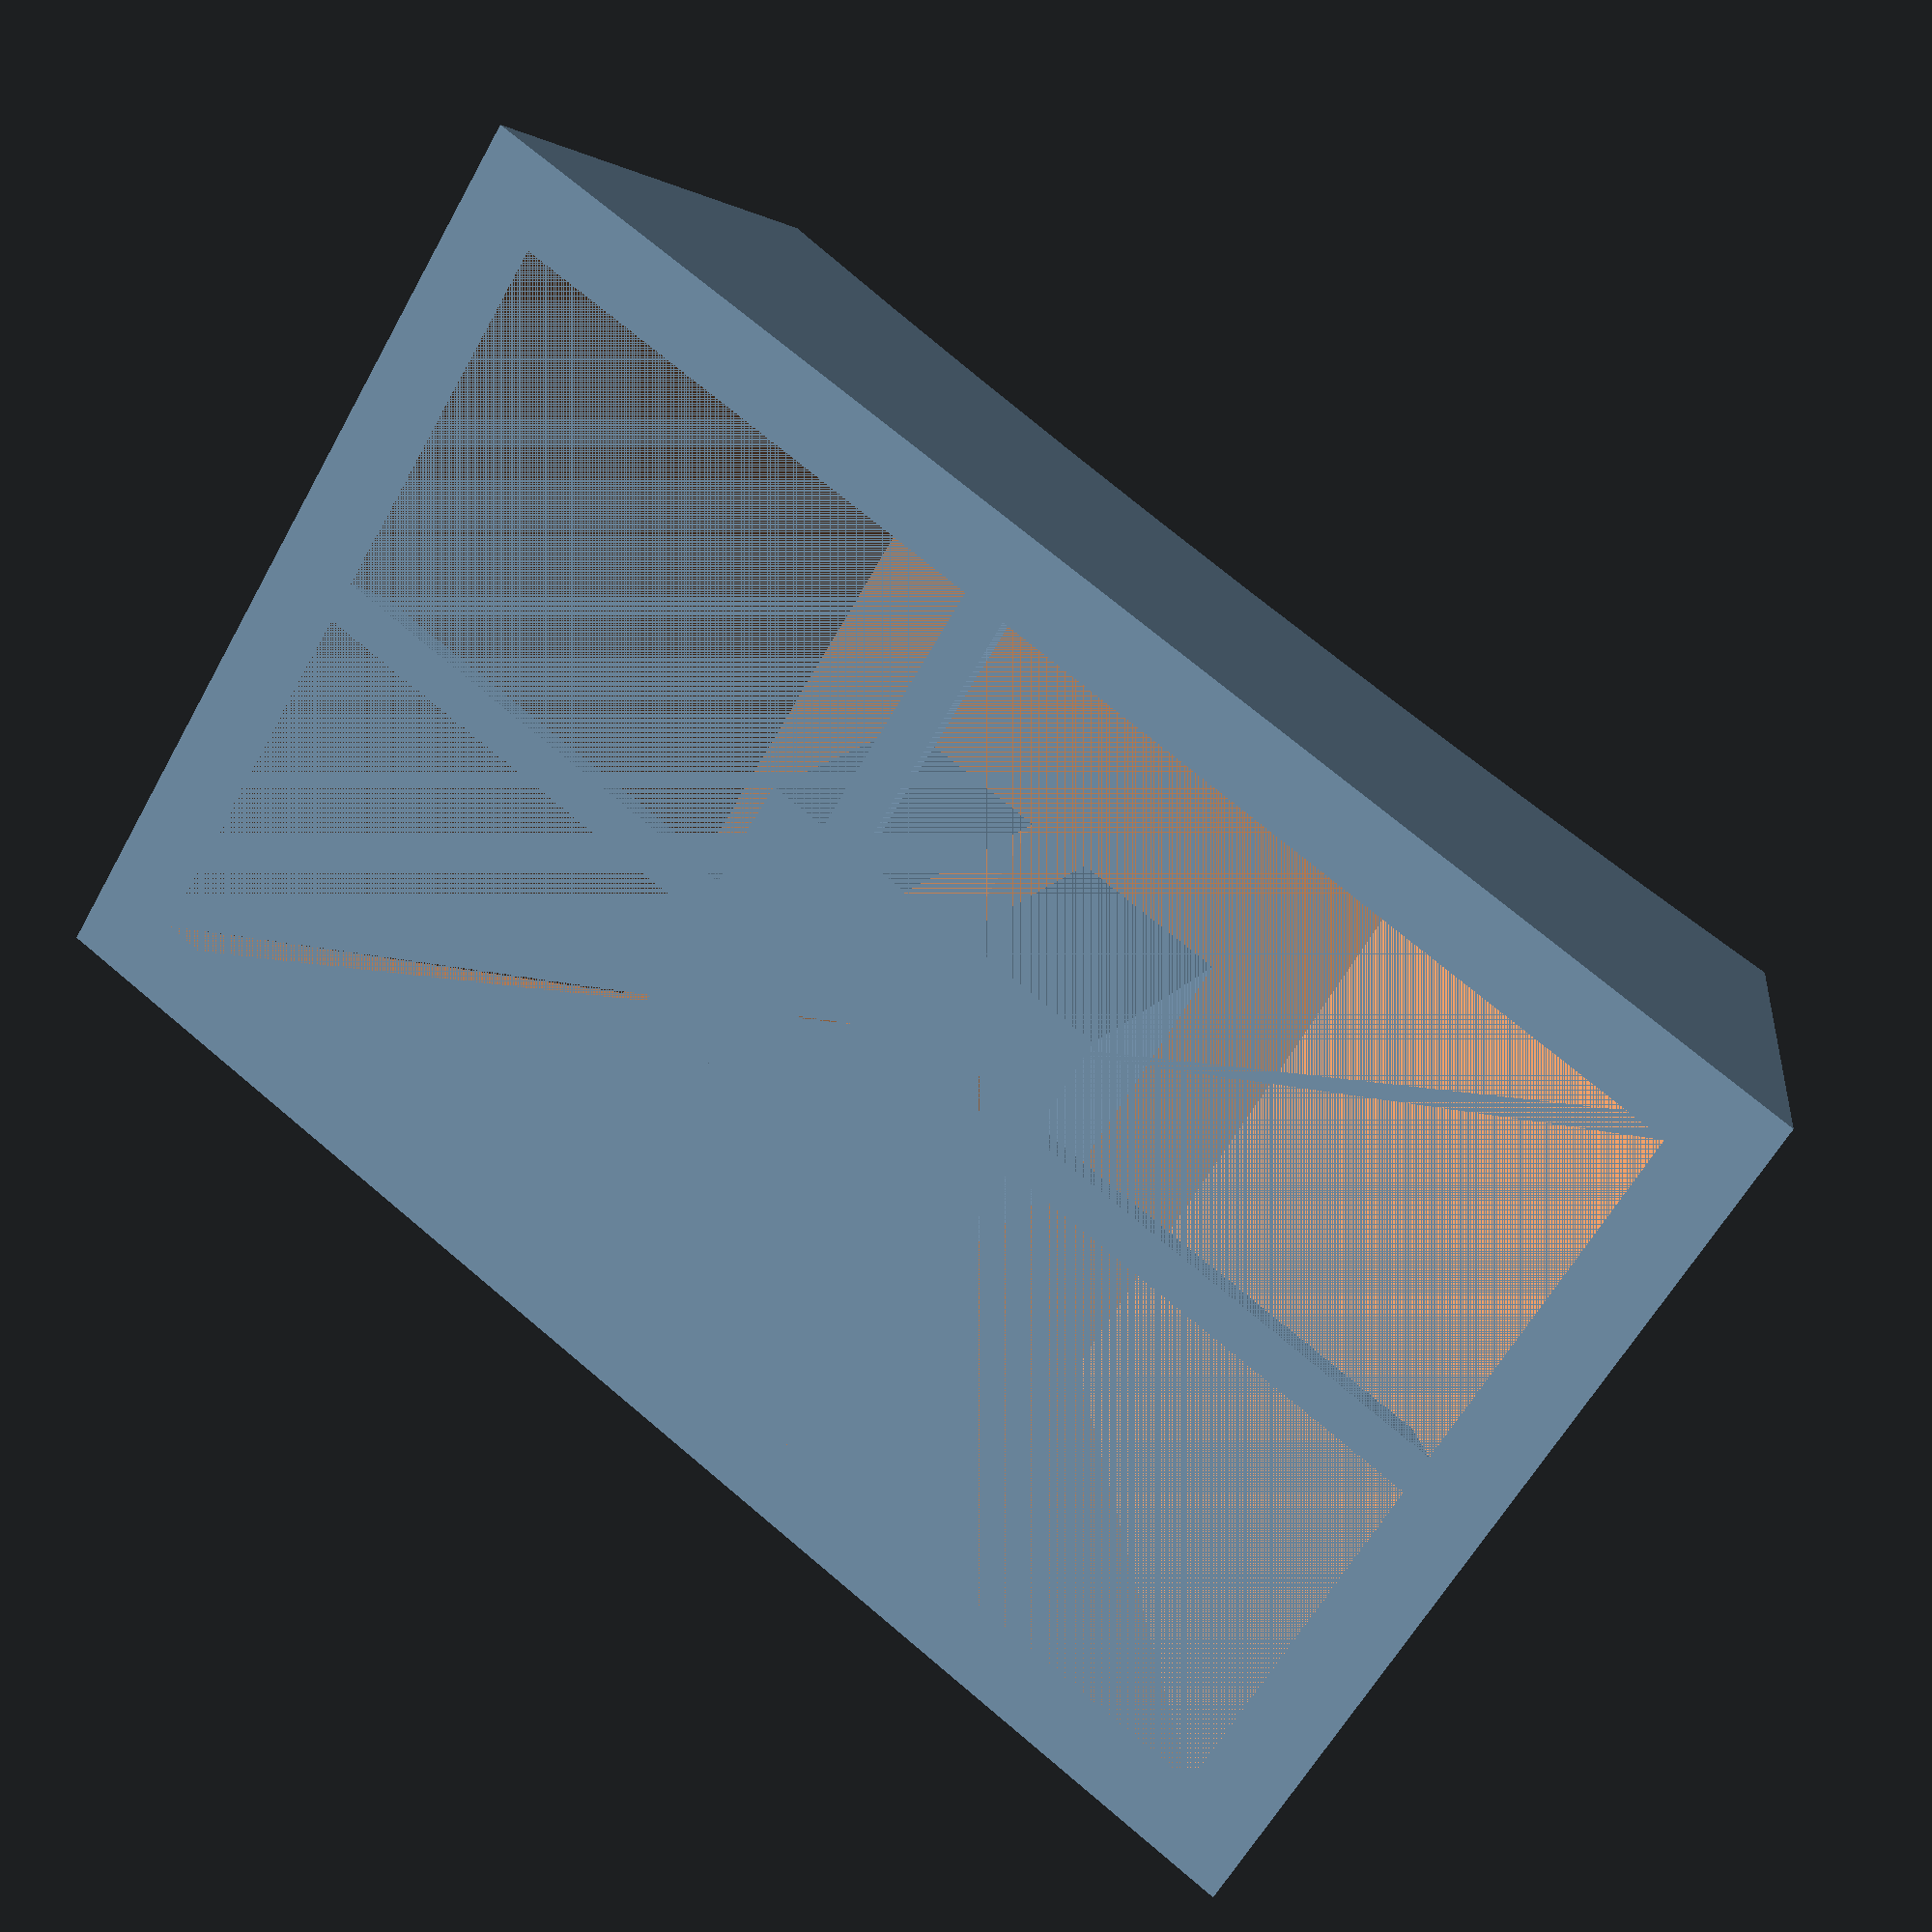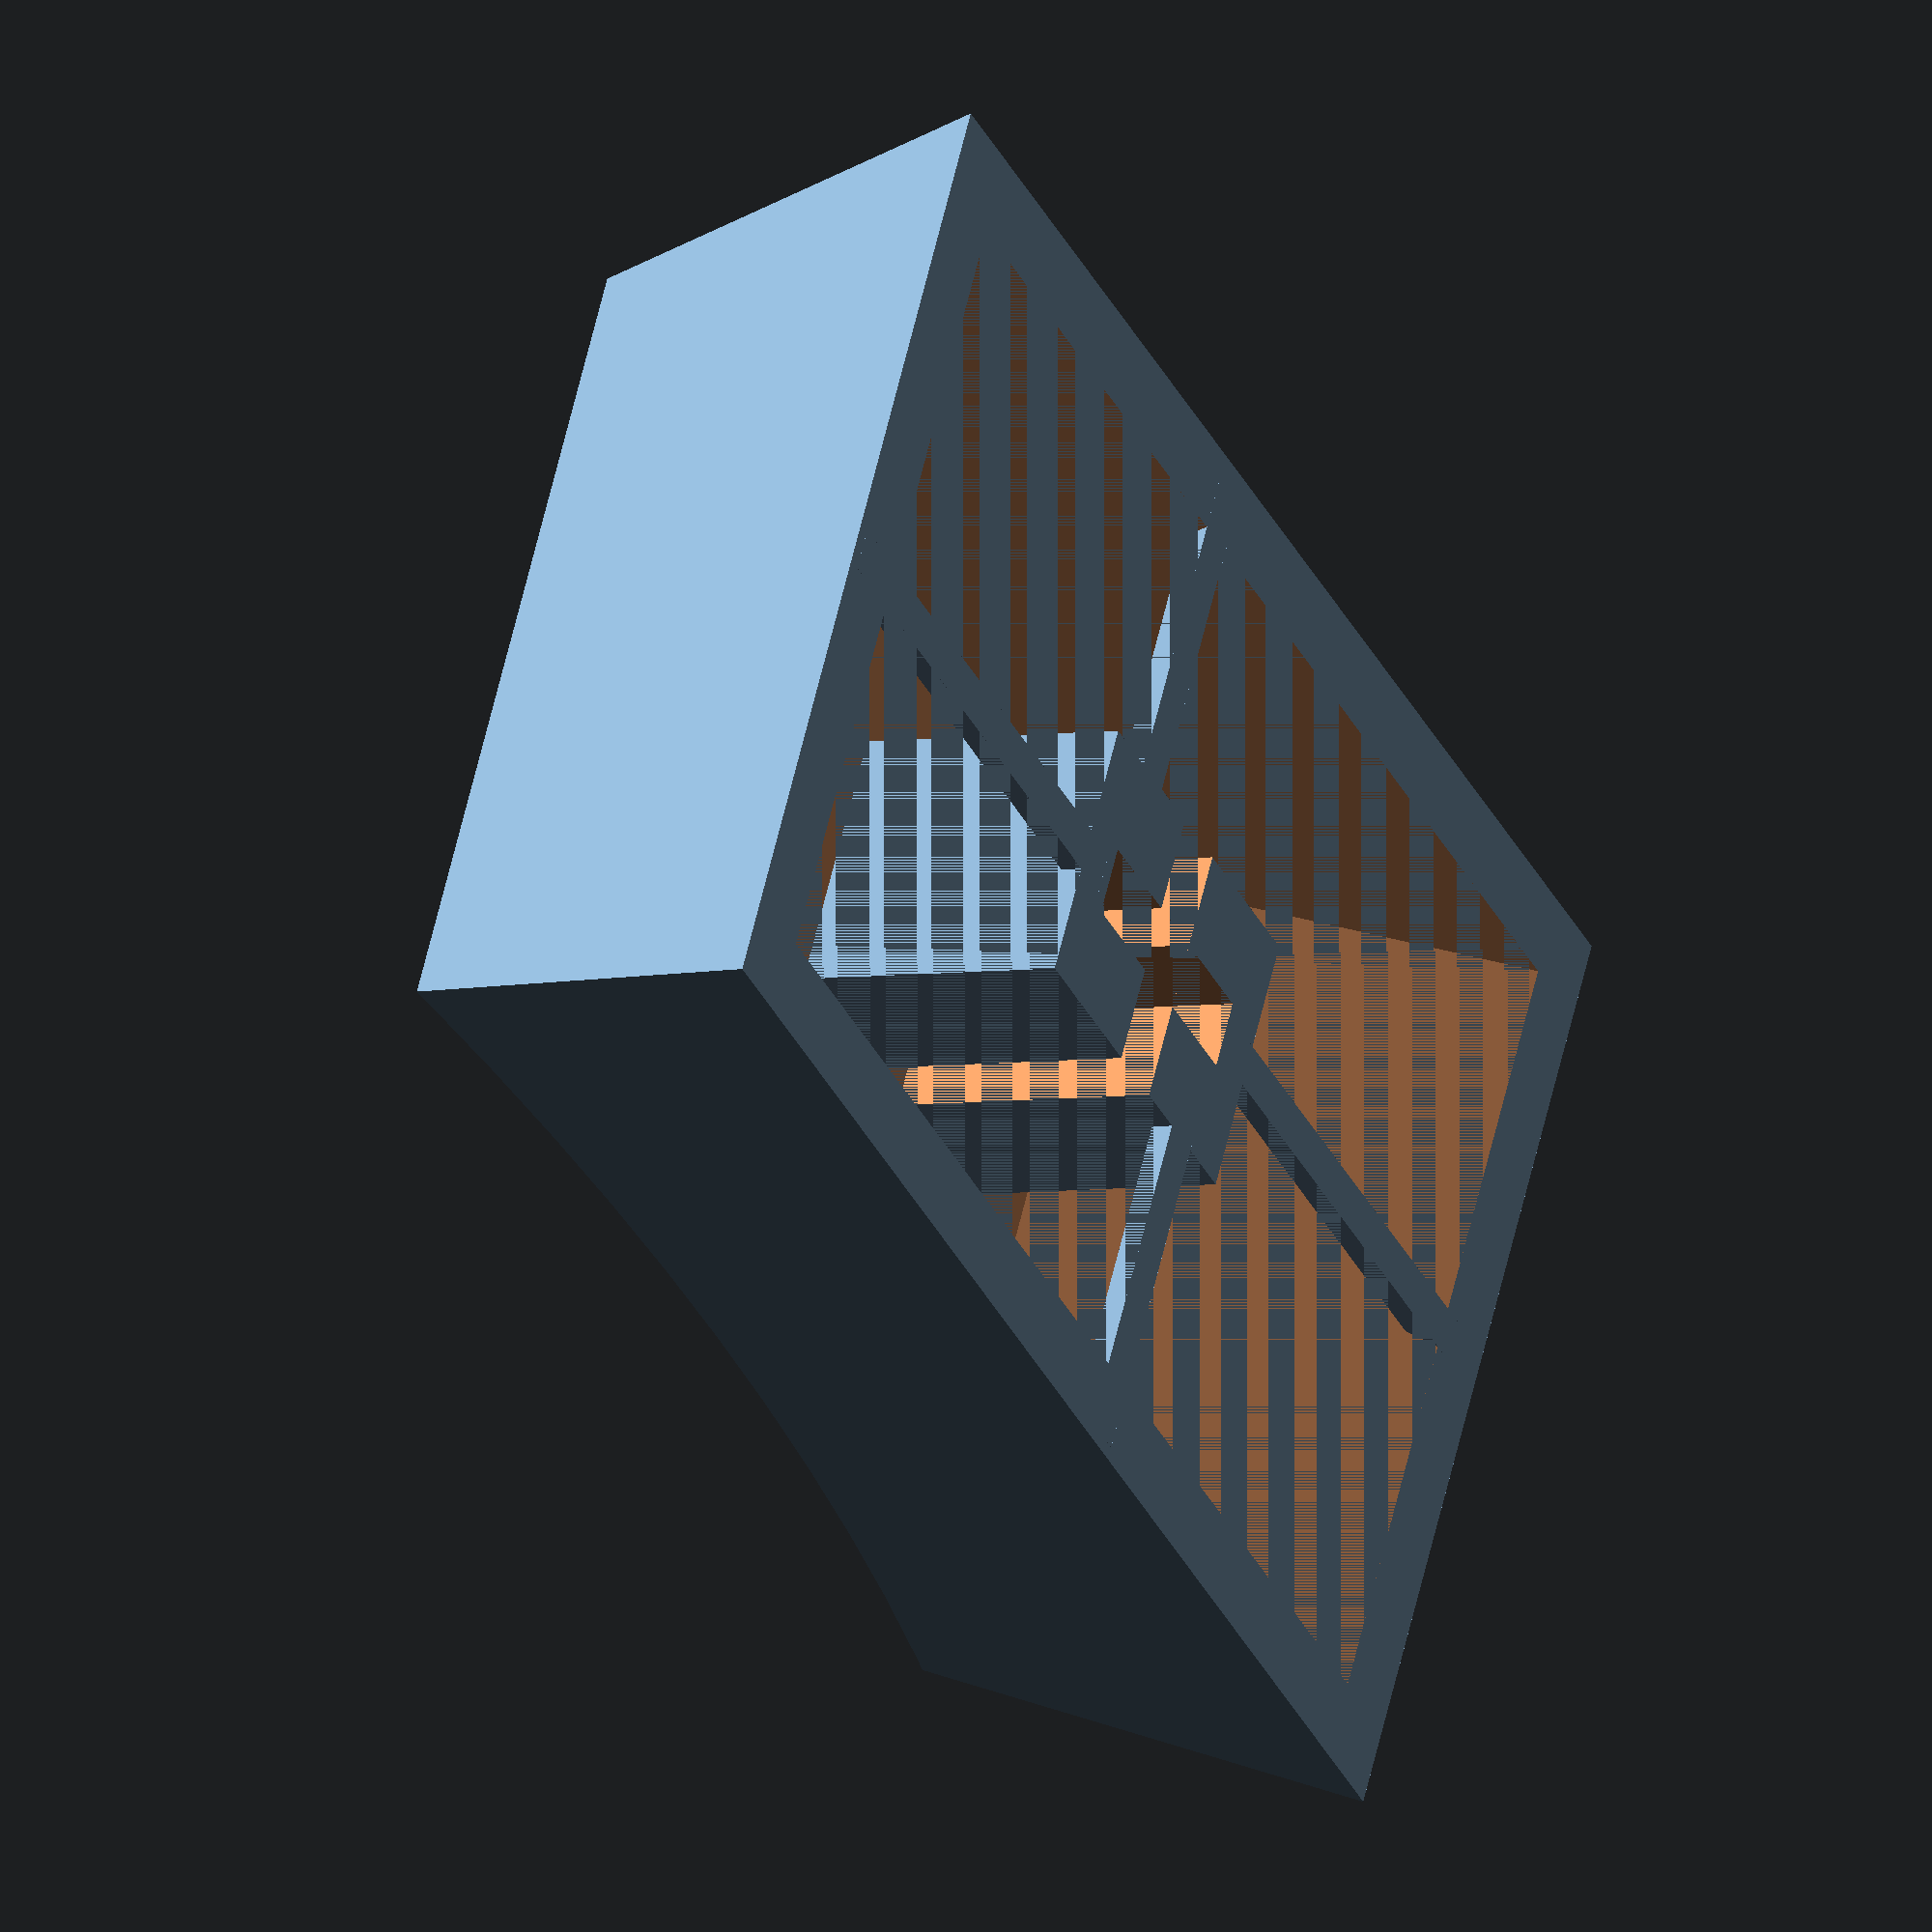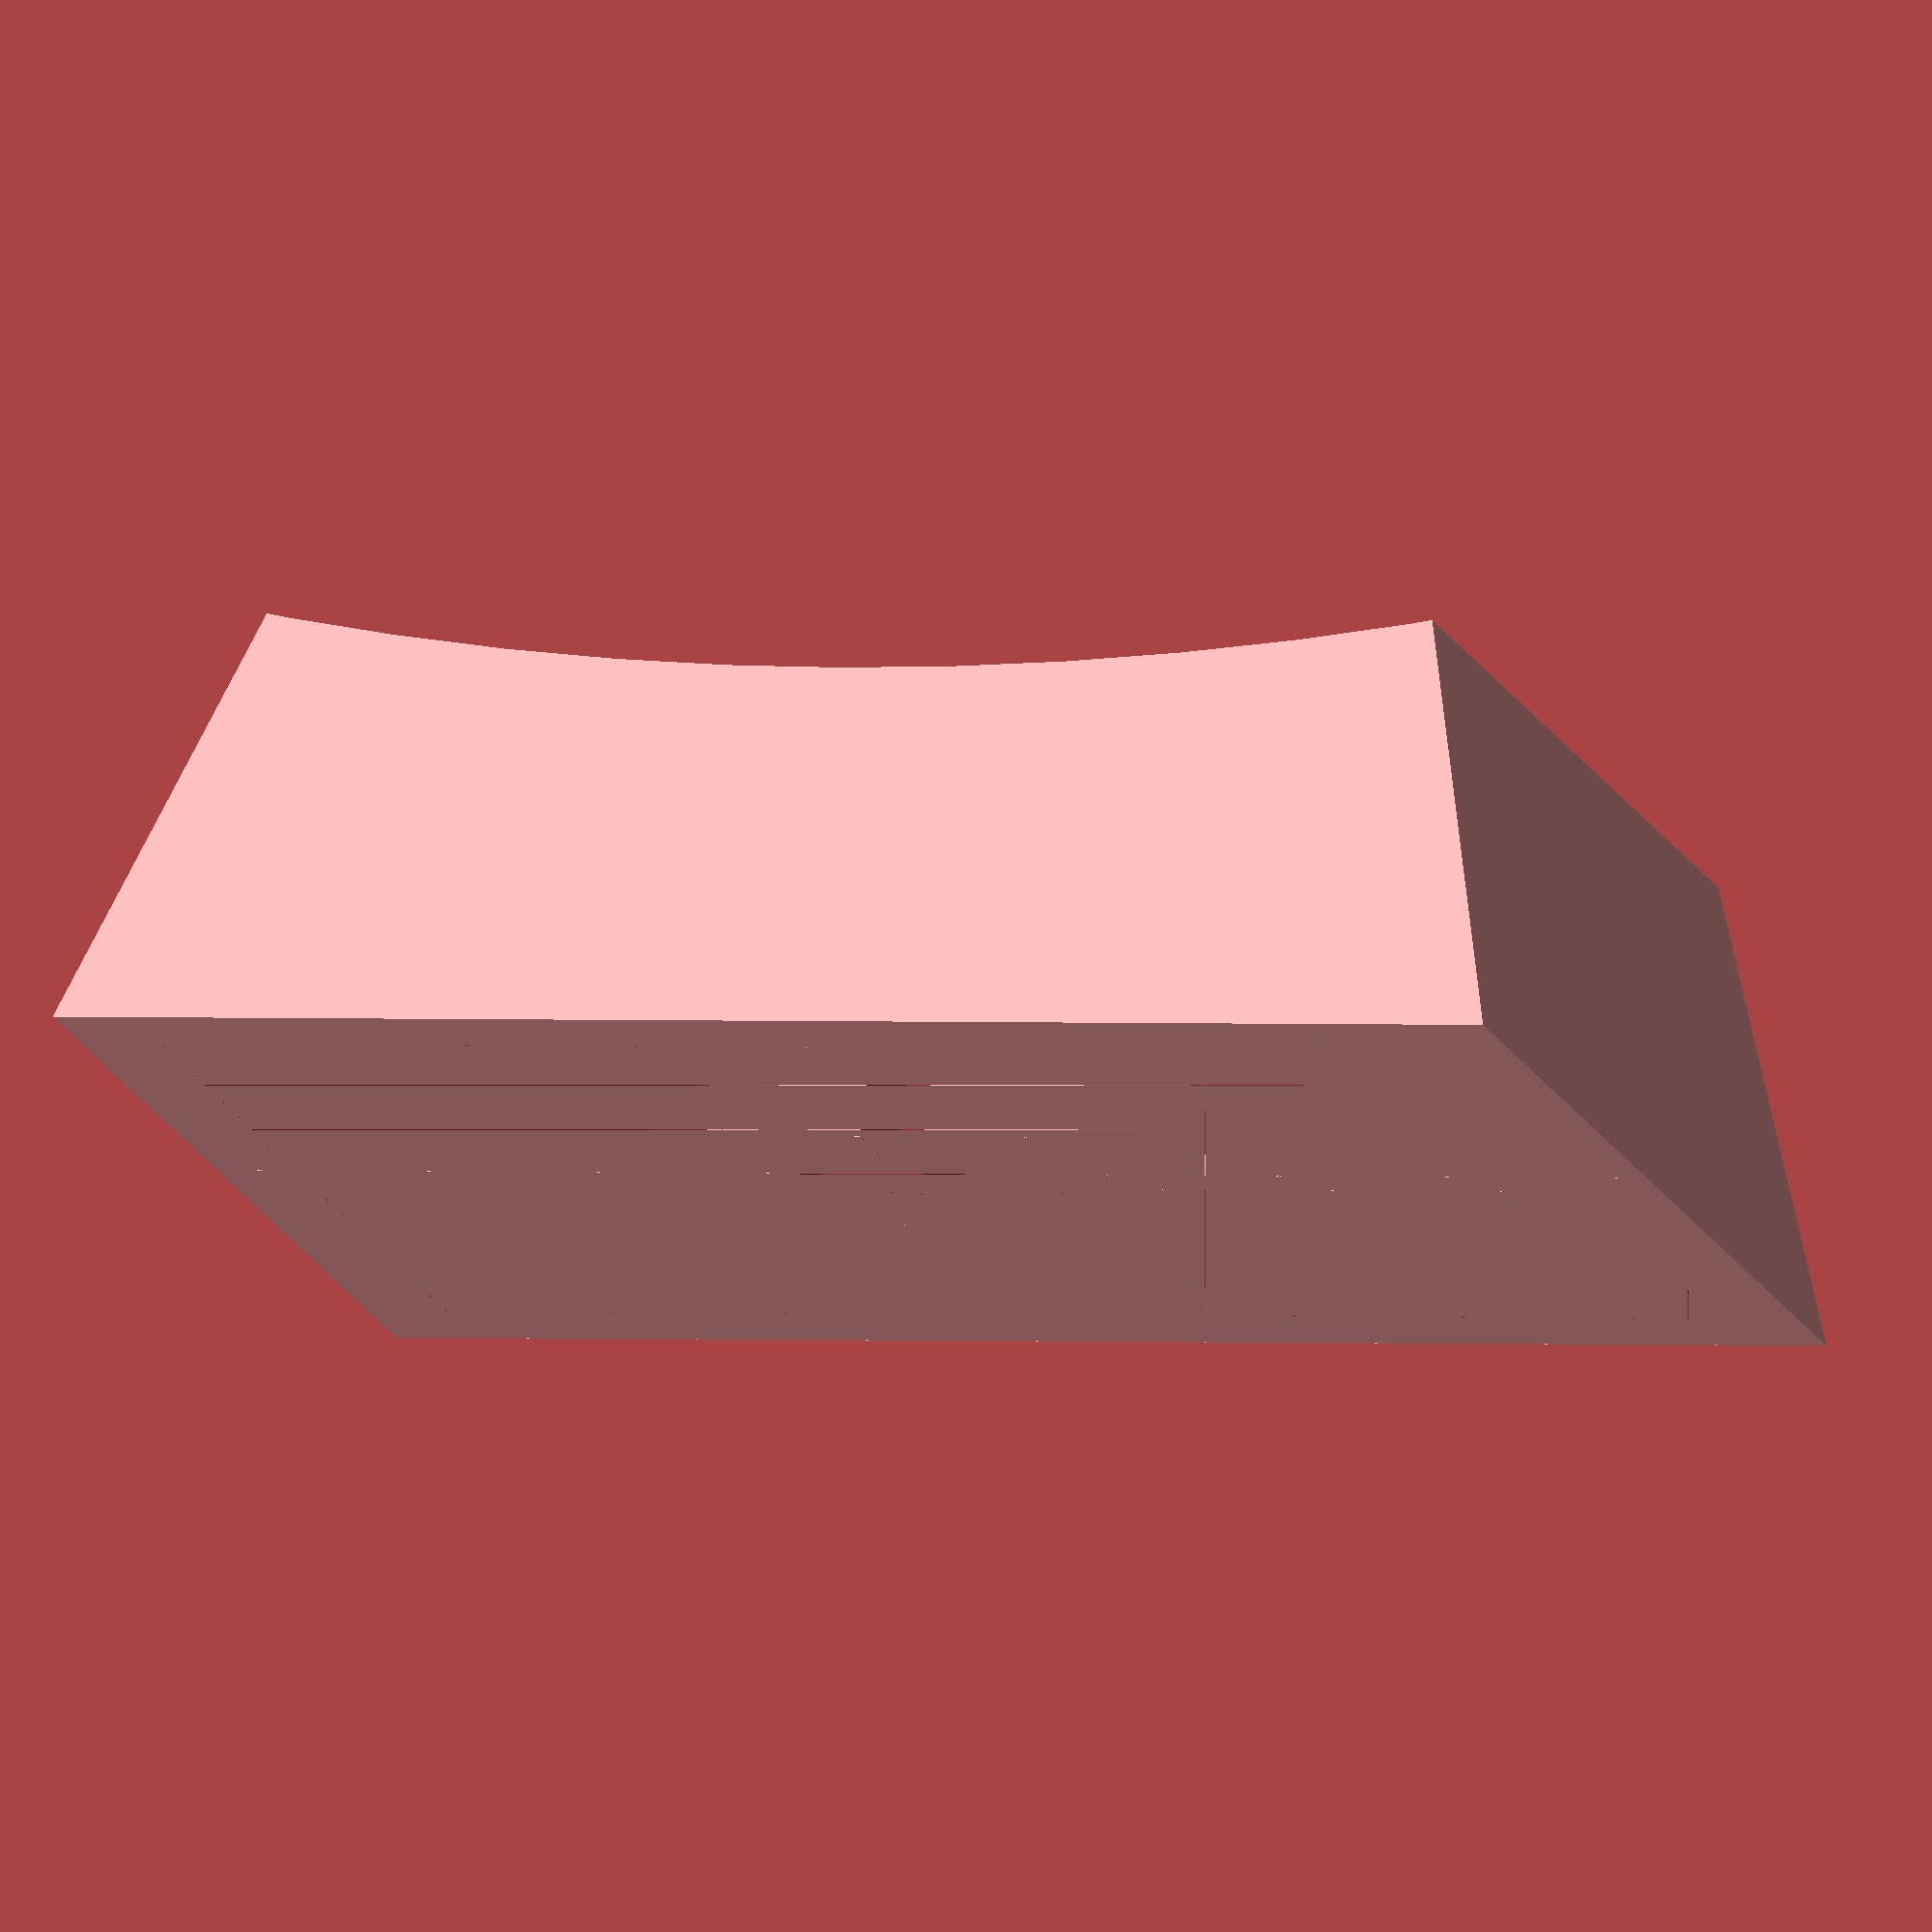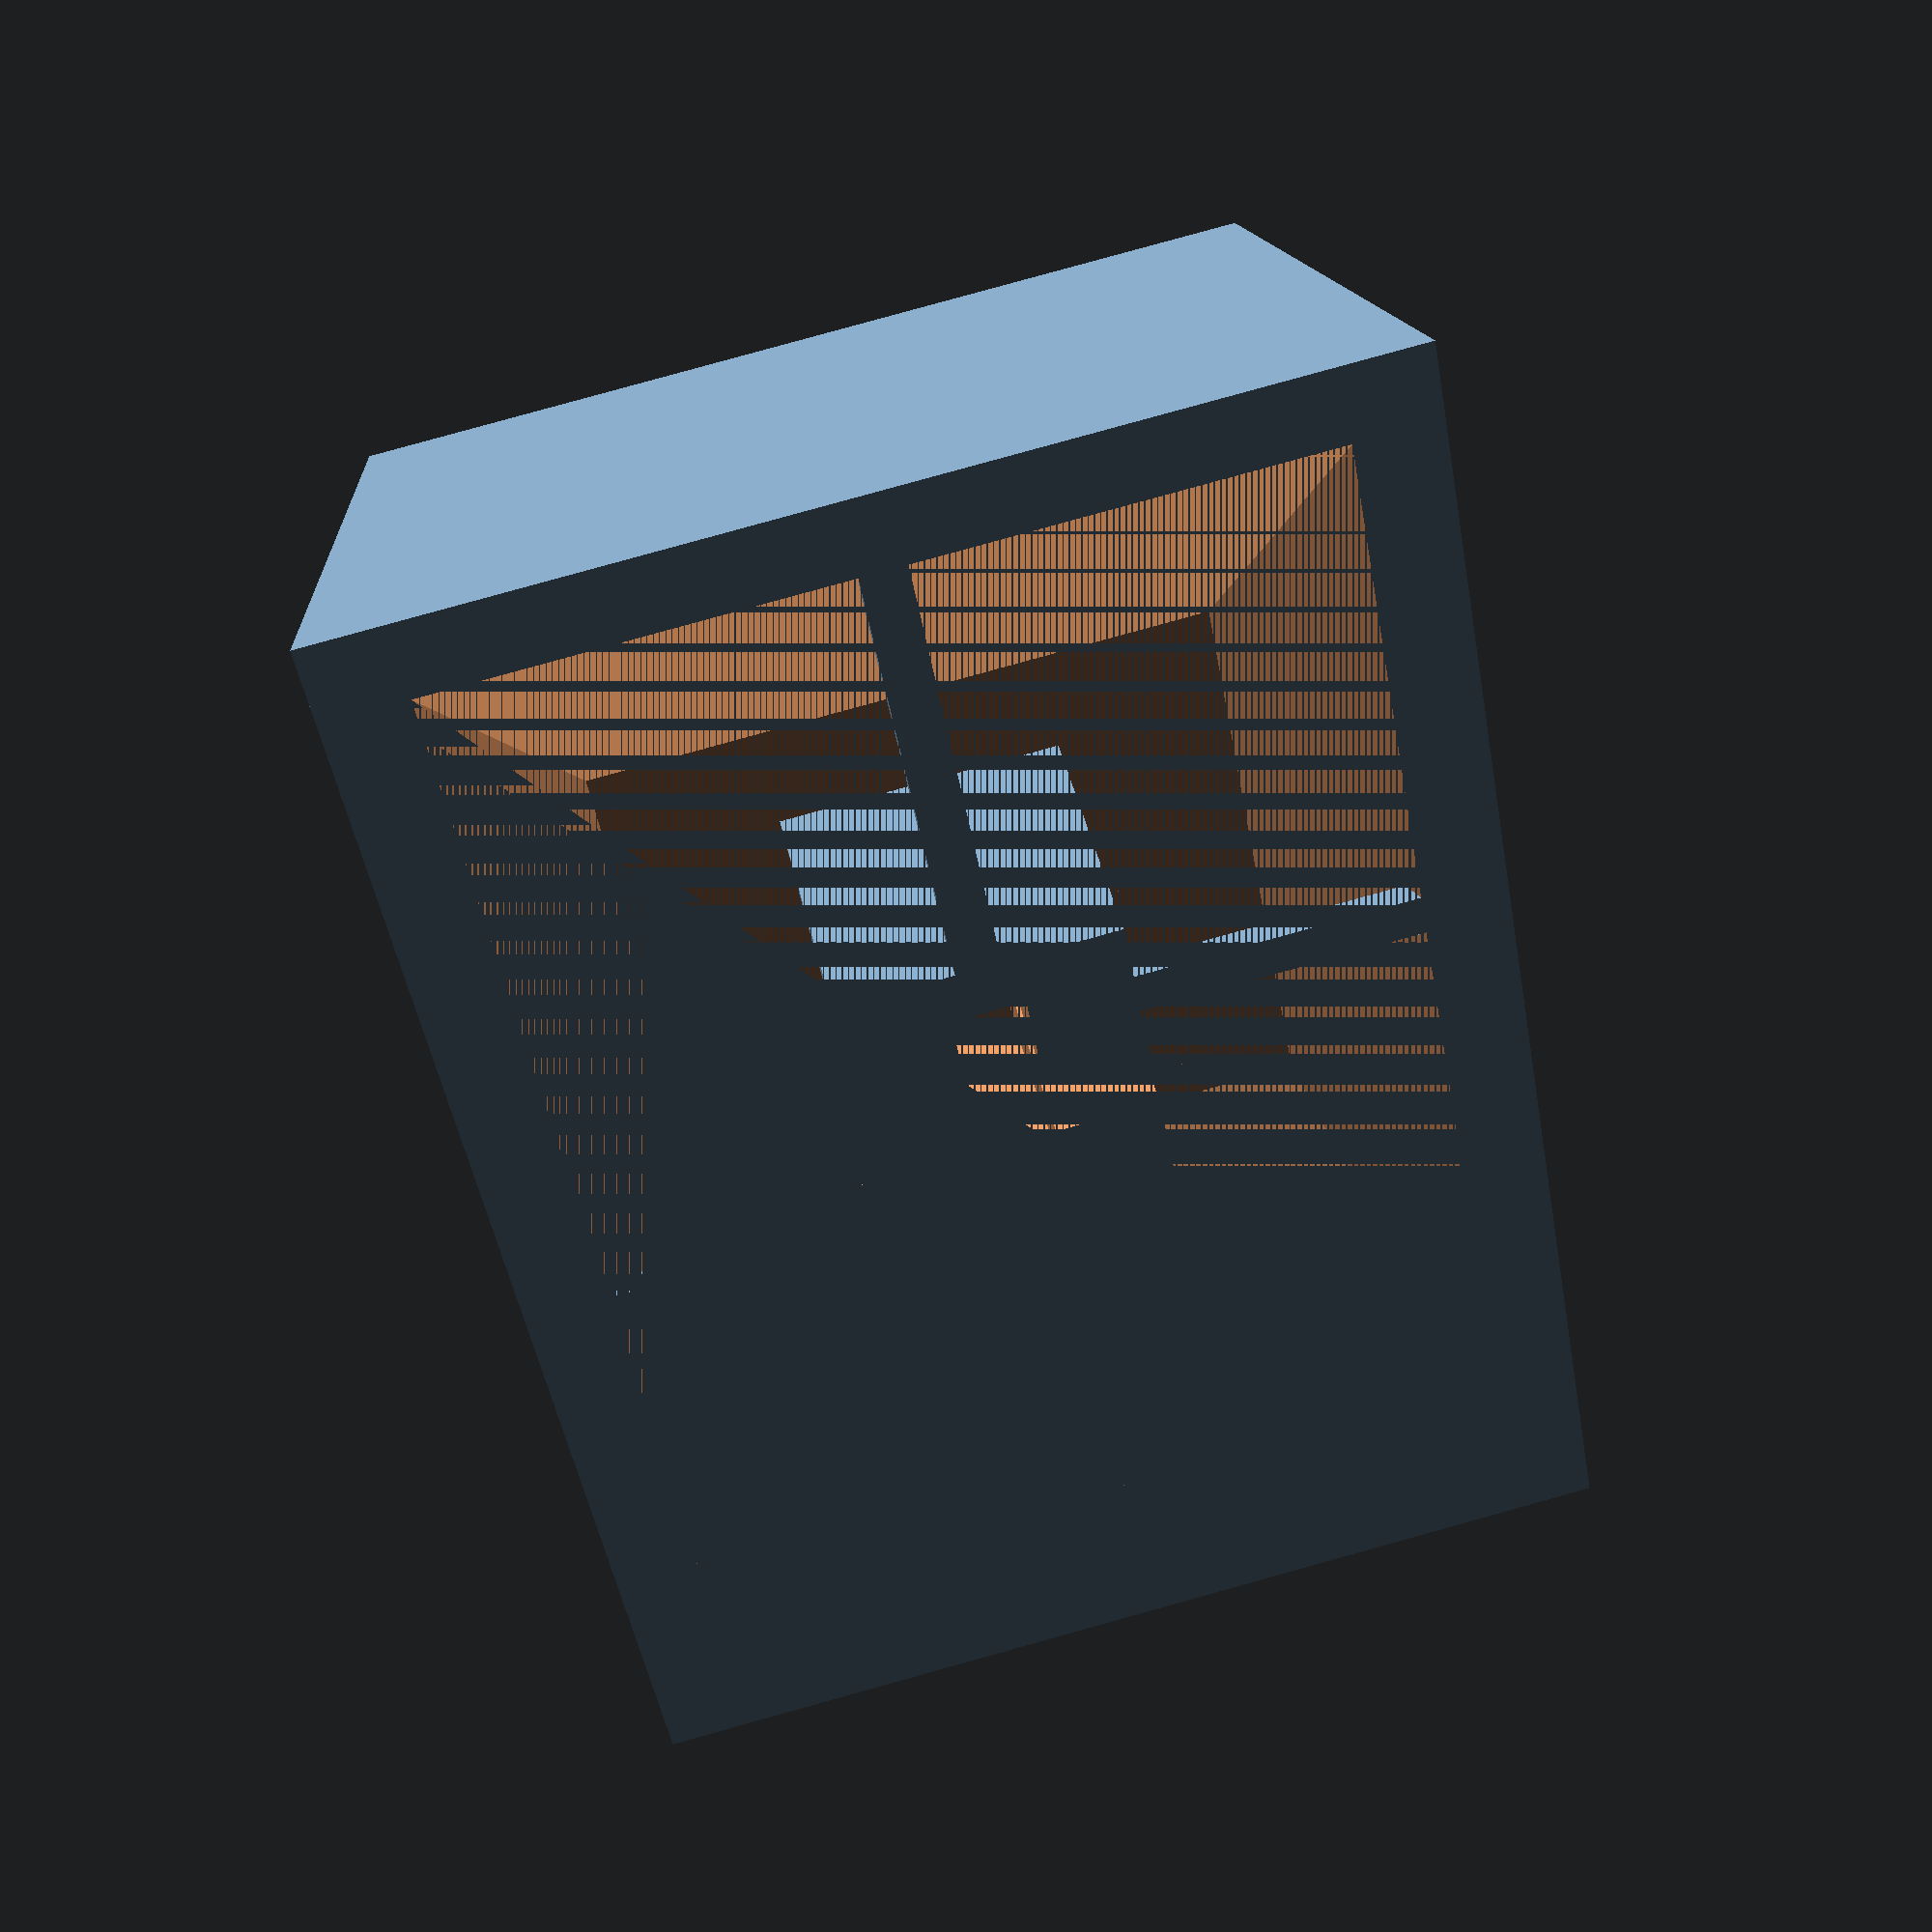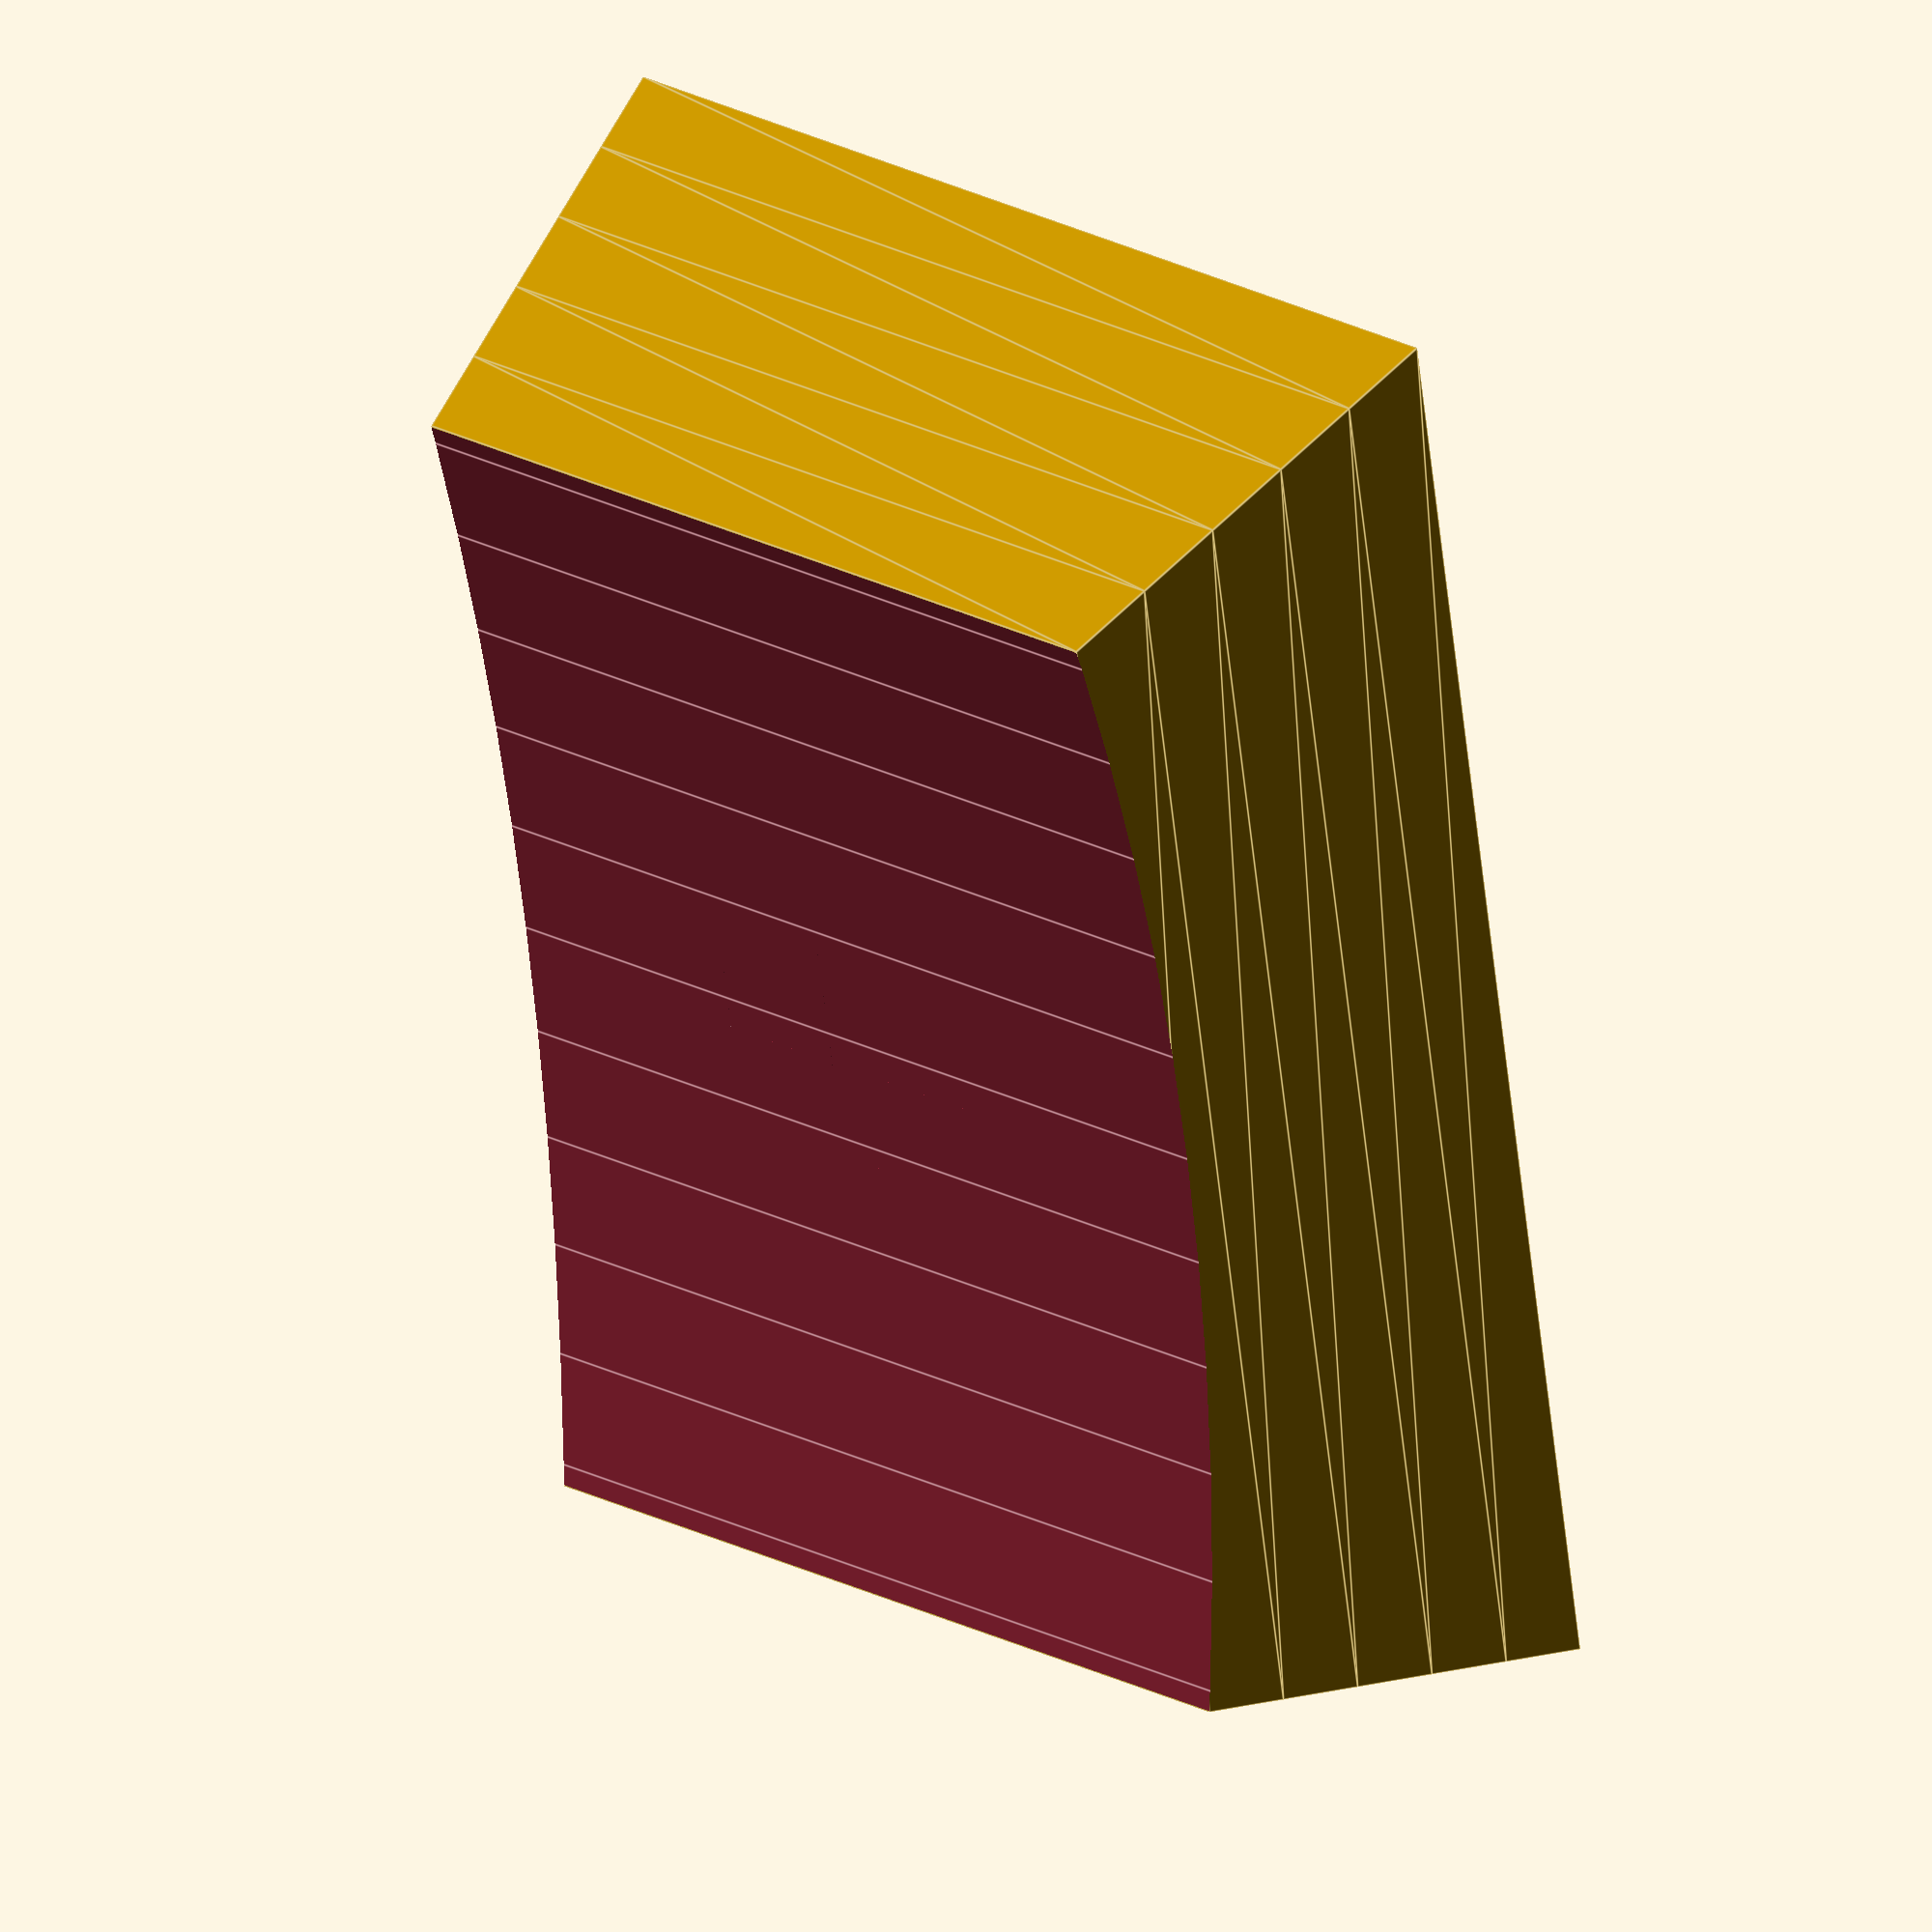
<openscad>
key_height = 8;

bottom_x_size = 27;
bottom_y_size = 18;

top_x_size = 22;
top_y_size = 15;

union() {
  difference() {
    linear_extrude(height = key_height, scale = [top_x_size / bottom_x_size, top_y_size / bottom_y_size]) {
      square(size=[bottom_x_size, bottom_y_size], center=true);
    }
    linear_extrude(height = 5, scale = [11/(bottom_x_size-3), 11/(bottom_y_size-3)]) {
      square(size=[bottom_x_size-3, bottom_y_size-3], center=true);
    }
    rotate([90, 0, 0]) {
      translate([0, 60 + key_height, 0]) {
        cylinder(r=61, h = top_y_size + 2, center = true, $fn=180);
      }
    }
  }
  translate([0, 0, 3]) {
    difference() {
      cube([7, 5, 6], center=true);
      cube([5, 1.3, 12], center=true);
      cube([1.2, 6, 12], center=true);
    }
  }
  translate([8, 0, 0.2]) cube([(27-6)/2, 0.8, 0.4], center=true);
  translate([-8, 0, 0.2]) cube([(27-6)/2, 0.8, 0.4], center=true);
  translate([2, (18-7)/2, 0.2]) cube([0.8, (18-5)/2, 0.4], center=true);
  translate([-2, -(18-7)/2, 0.2]) cube([0.8, (18-5)/2, 0.4], center=true);
}

</openscad>
<views>
elev=343.8 azim=328.0 roll=206.0 proj=p view=solid
elev=184.6 azim=331.1 roll=62.4 proj=o view=wireframe
elev=107.1 azim=199.8 roll=353.3 proj=o view=solid
elev=319.0 azim=100.2 roll=168.3 proj=p view=wireframe
elev=143.6 azim=82.0 roll=140.0 proj=o view=edges
</views>
